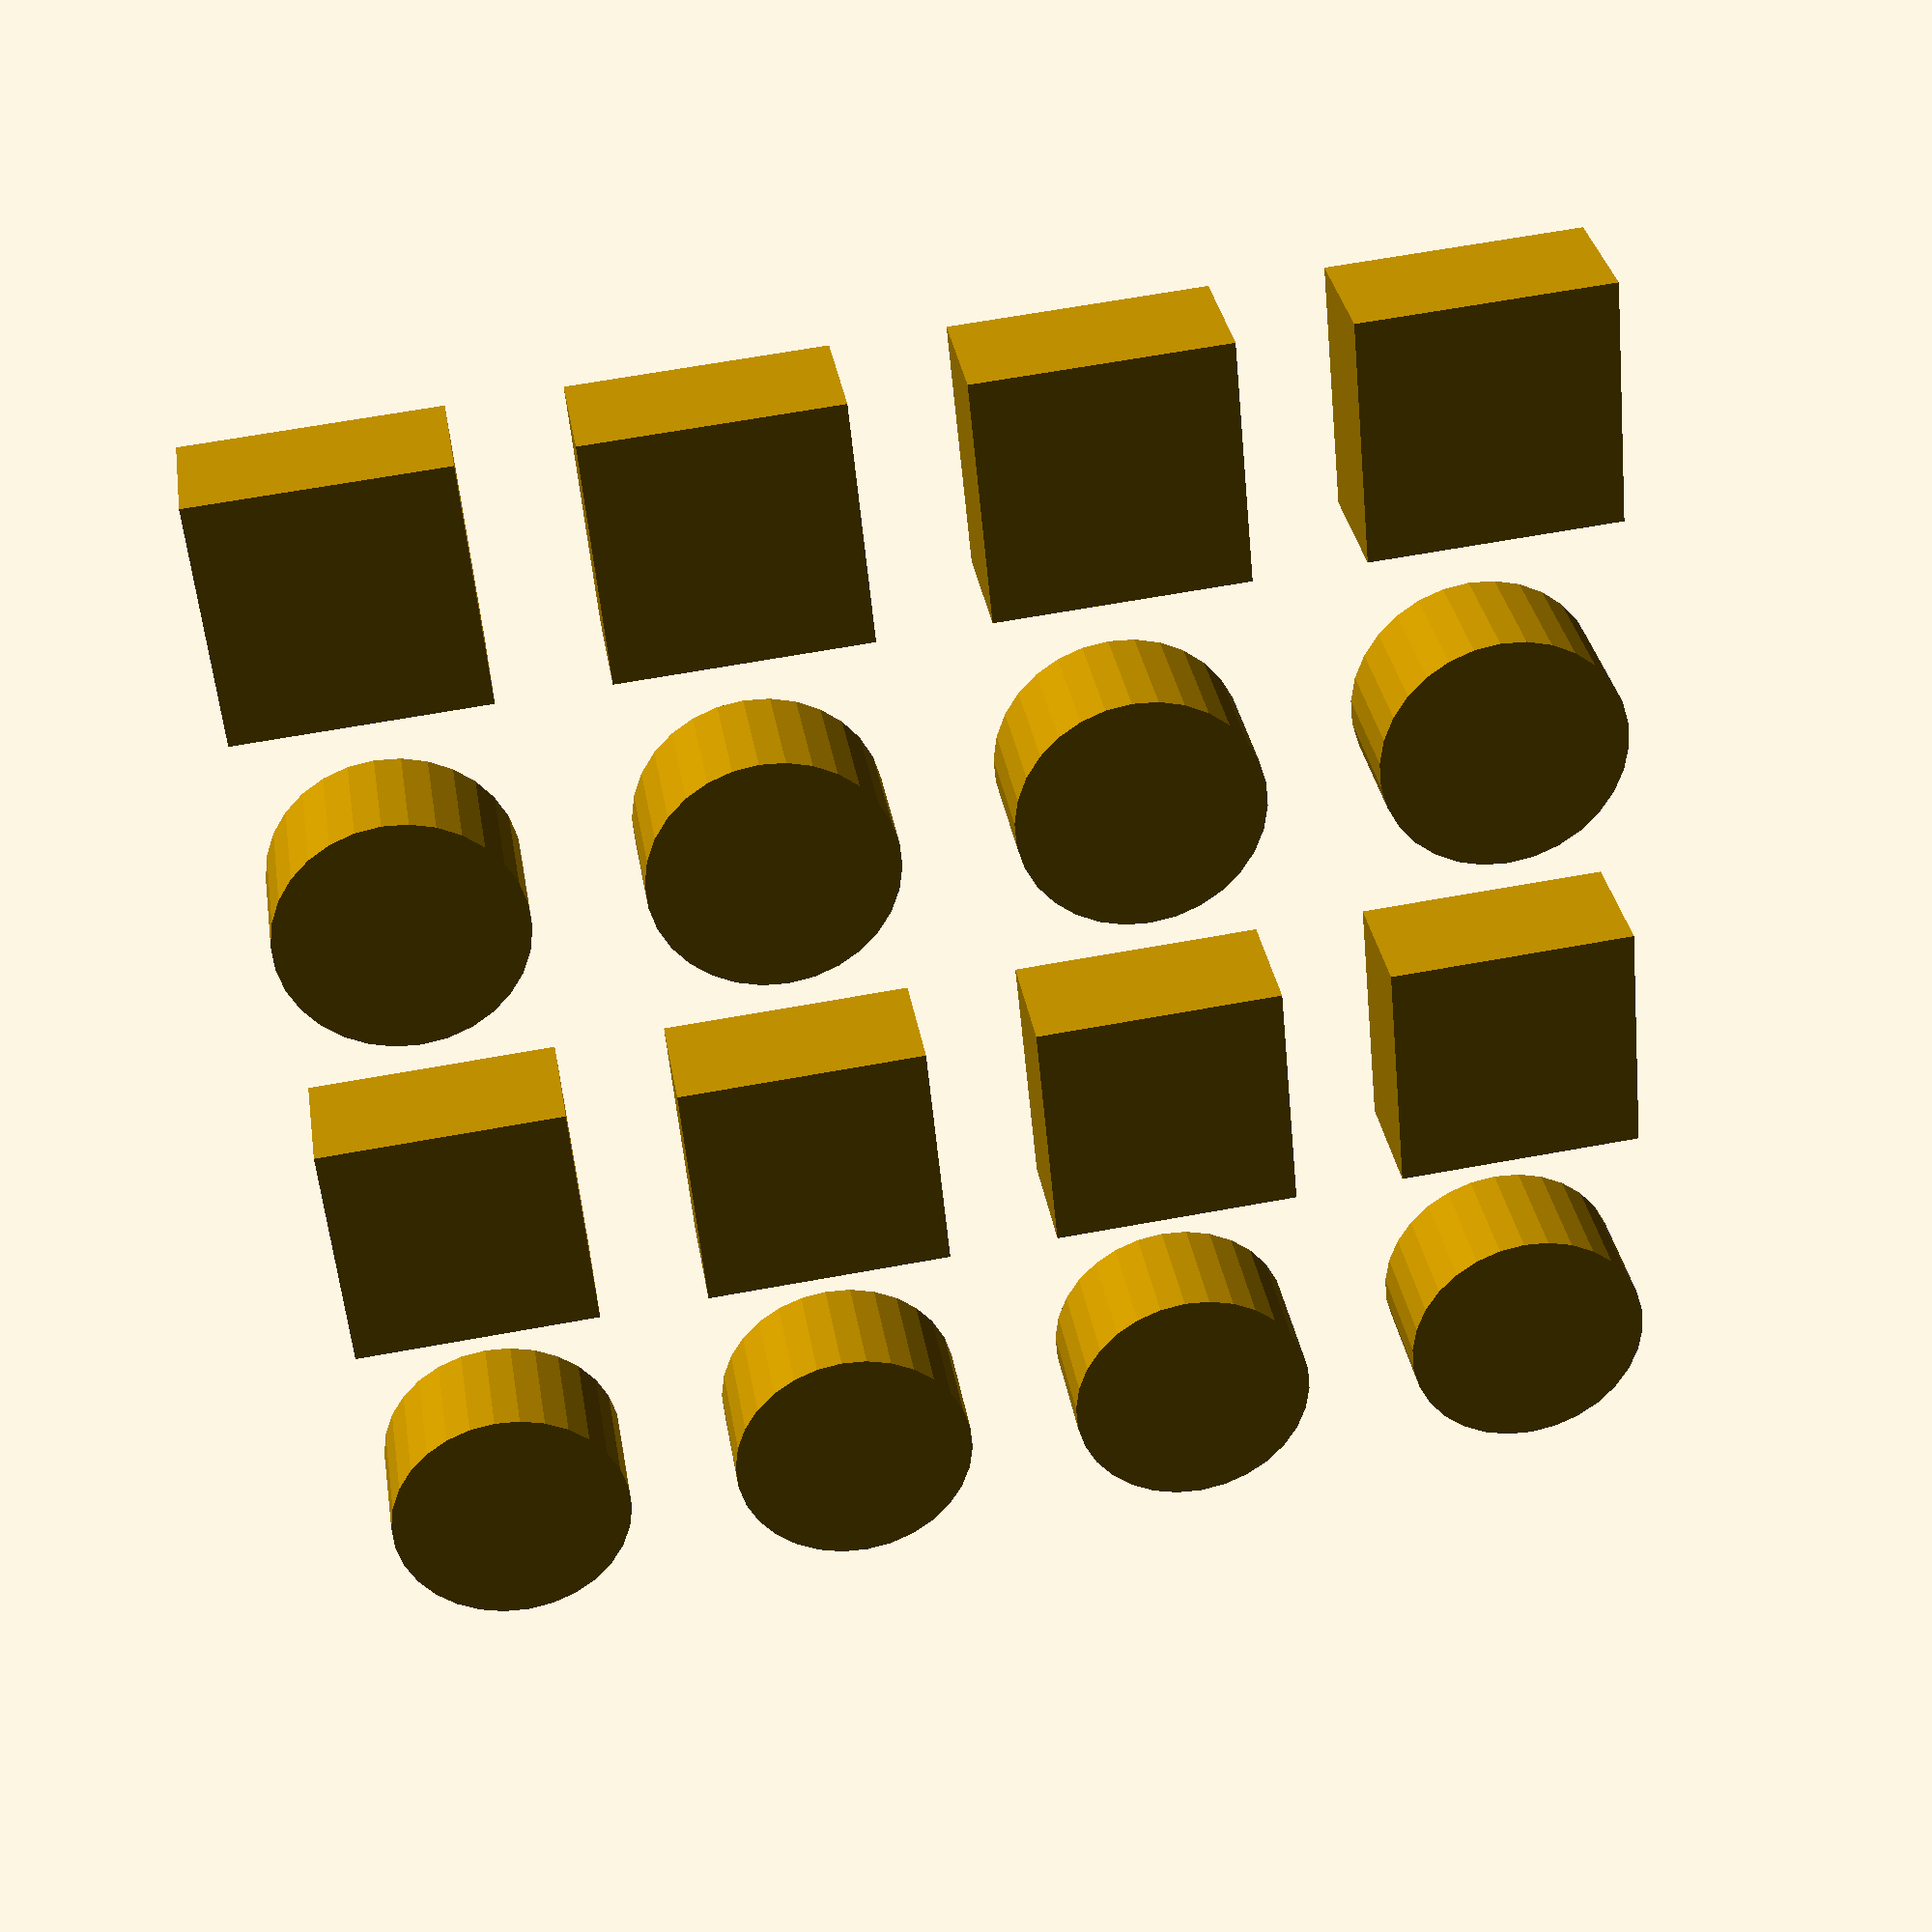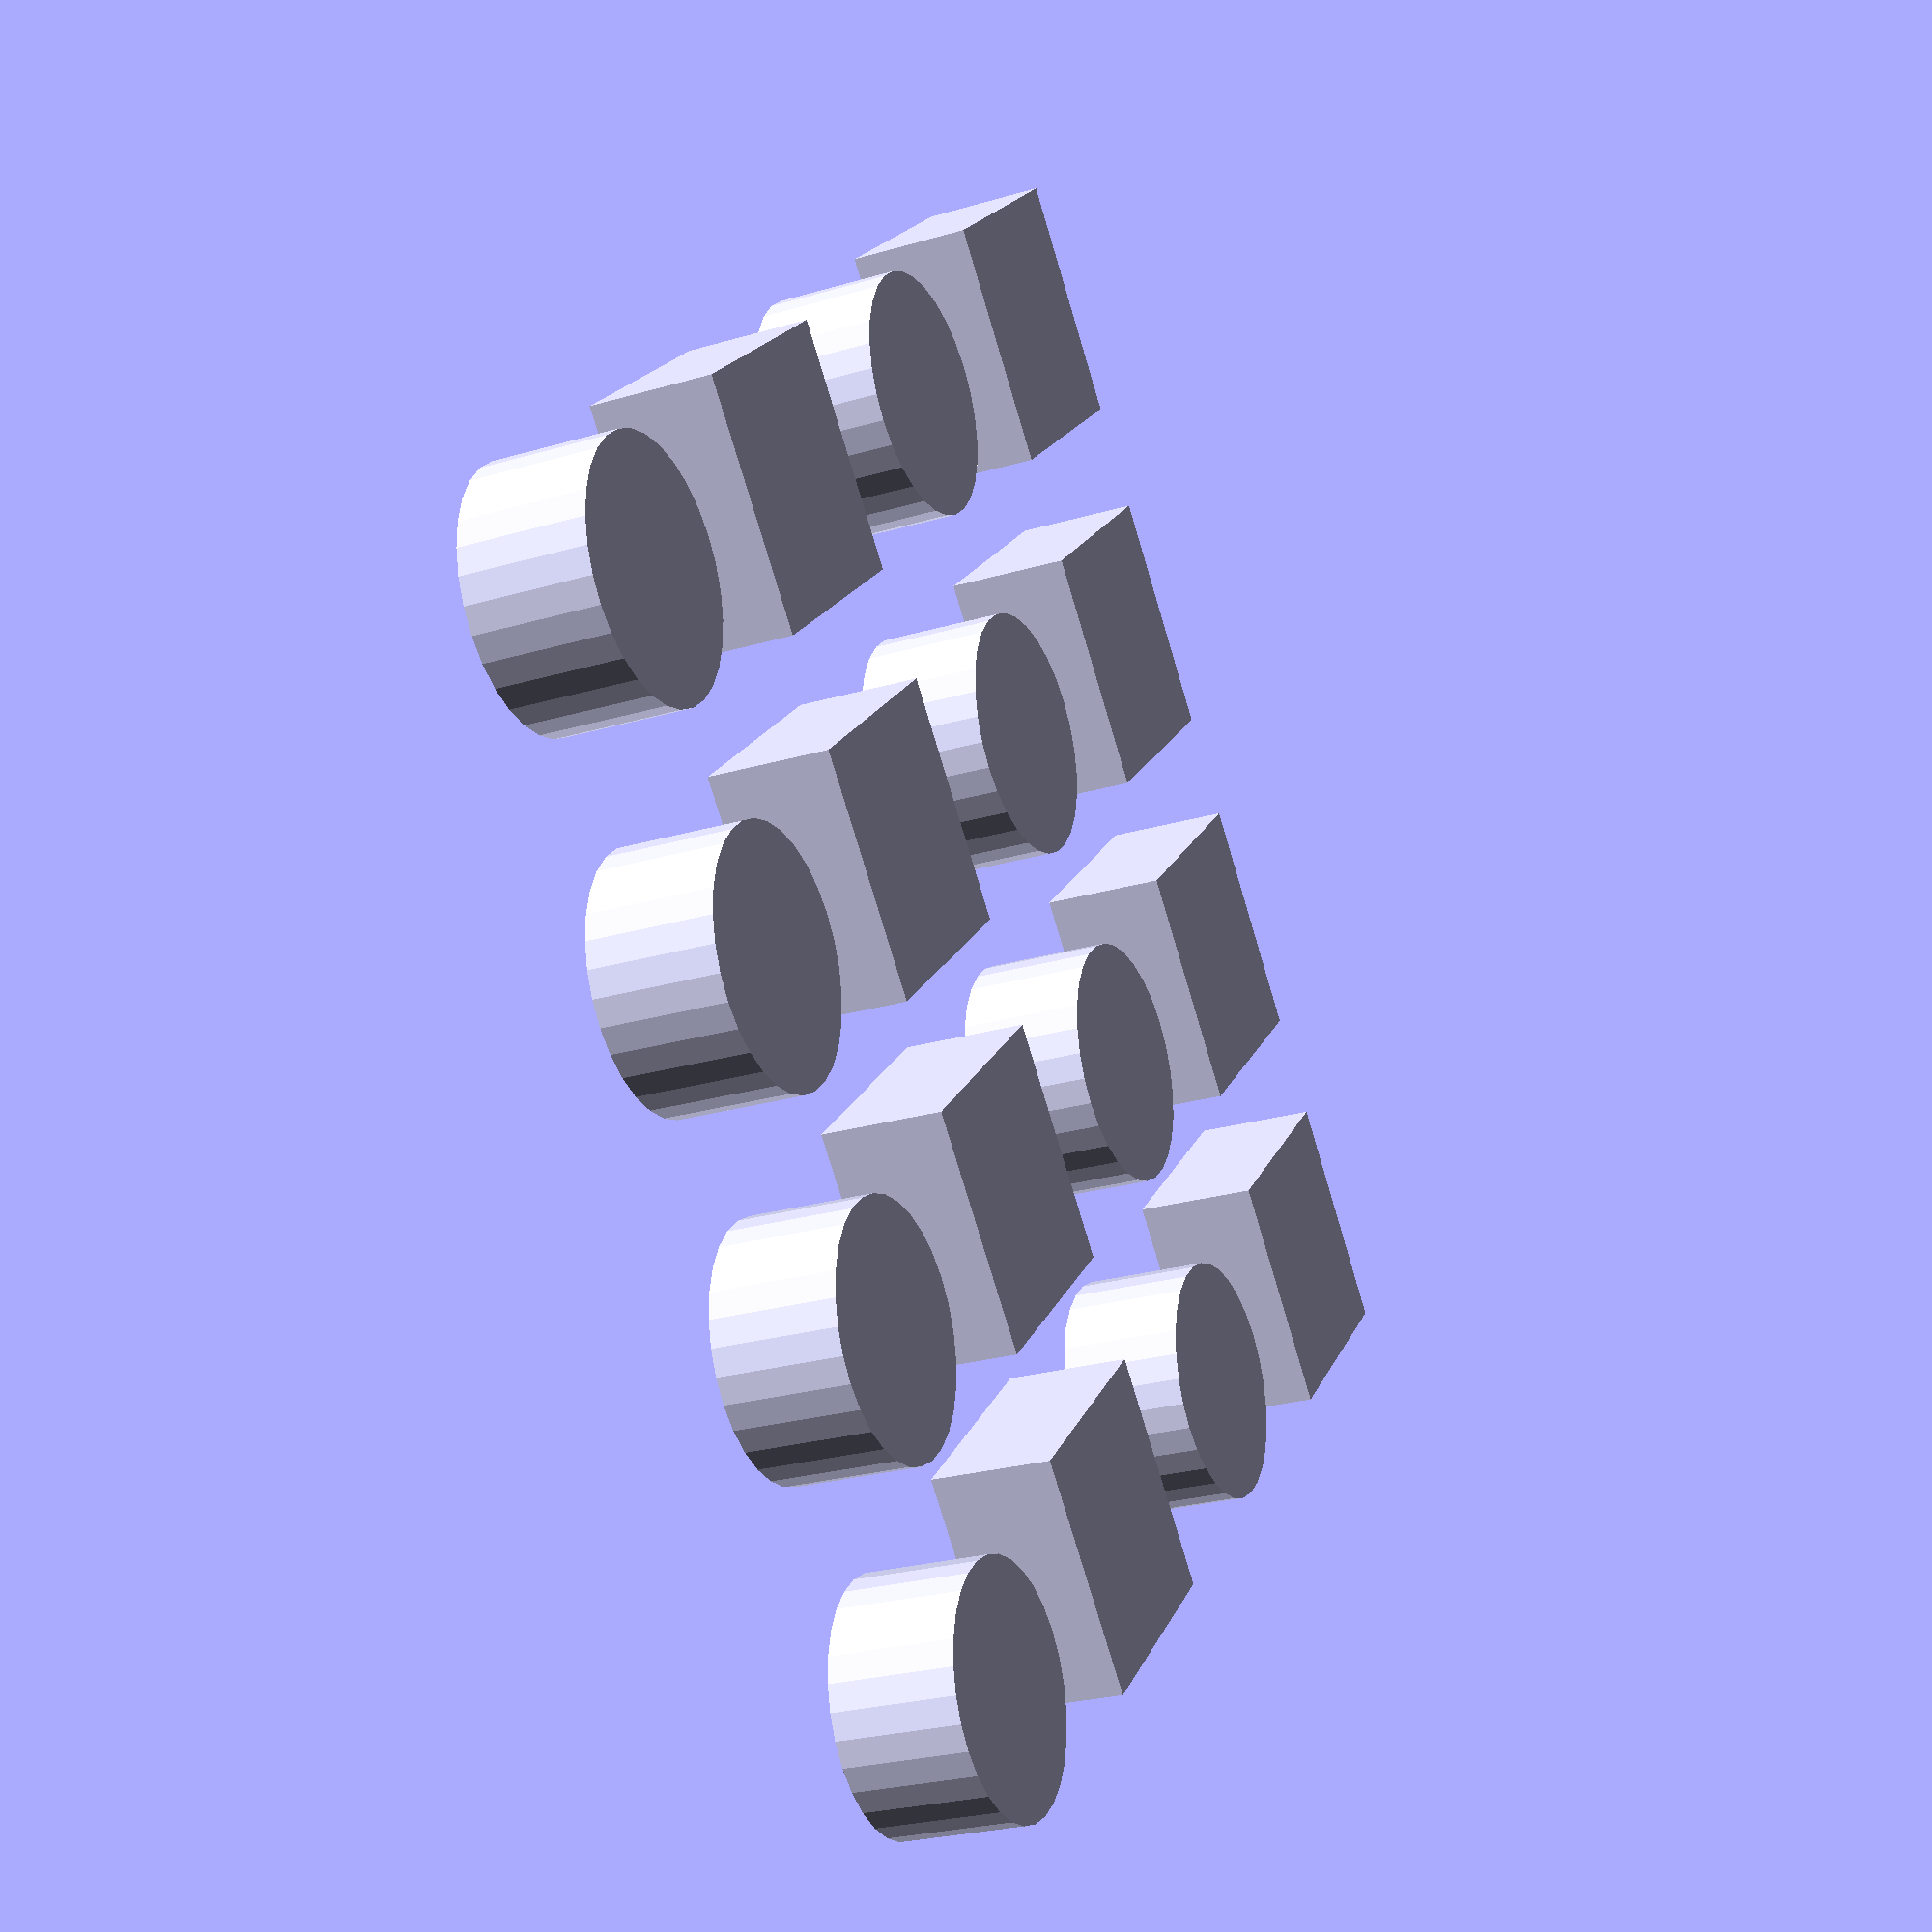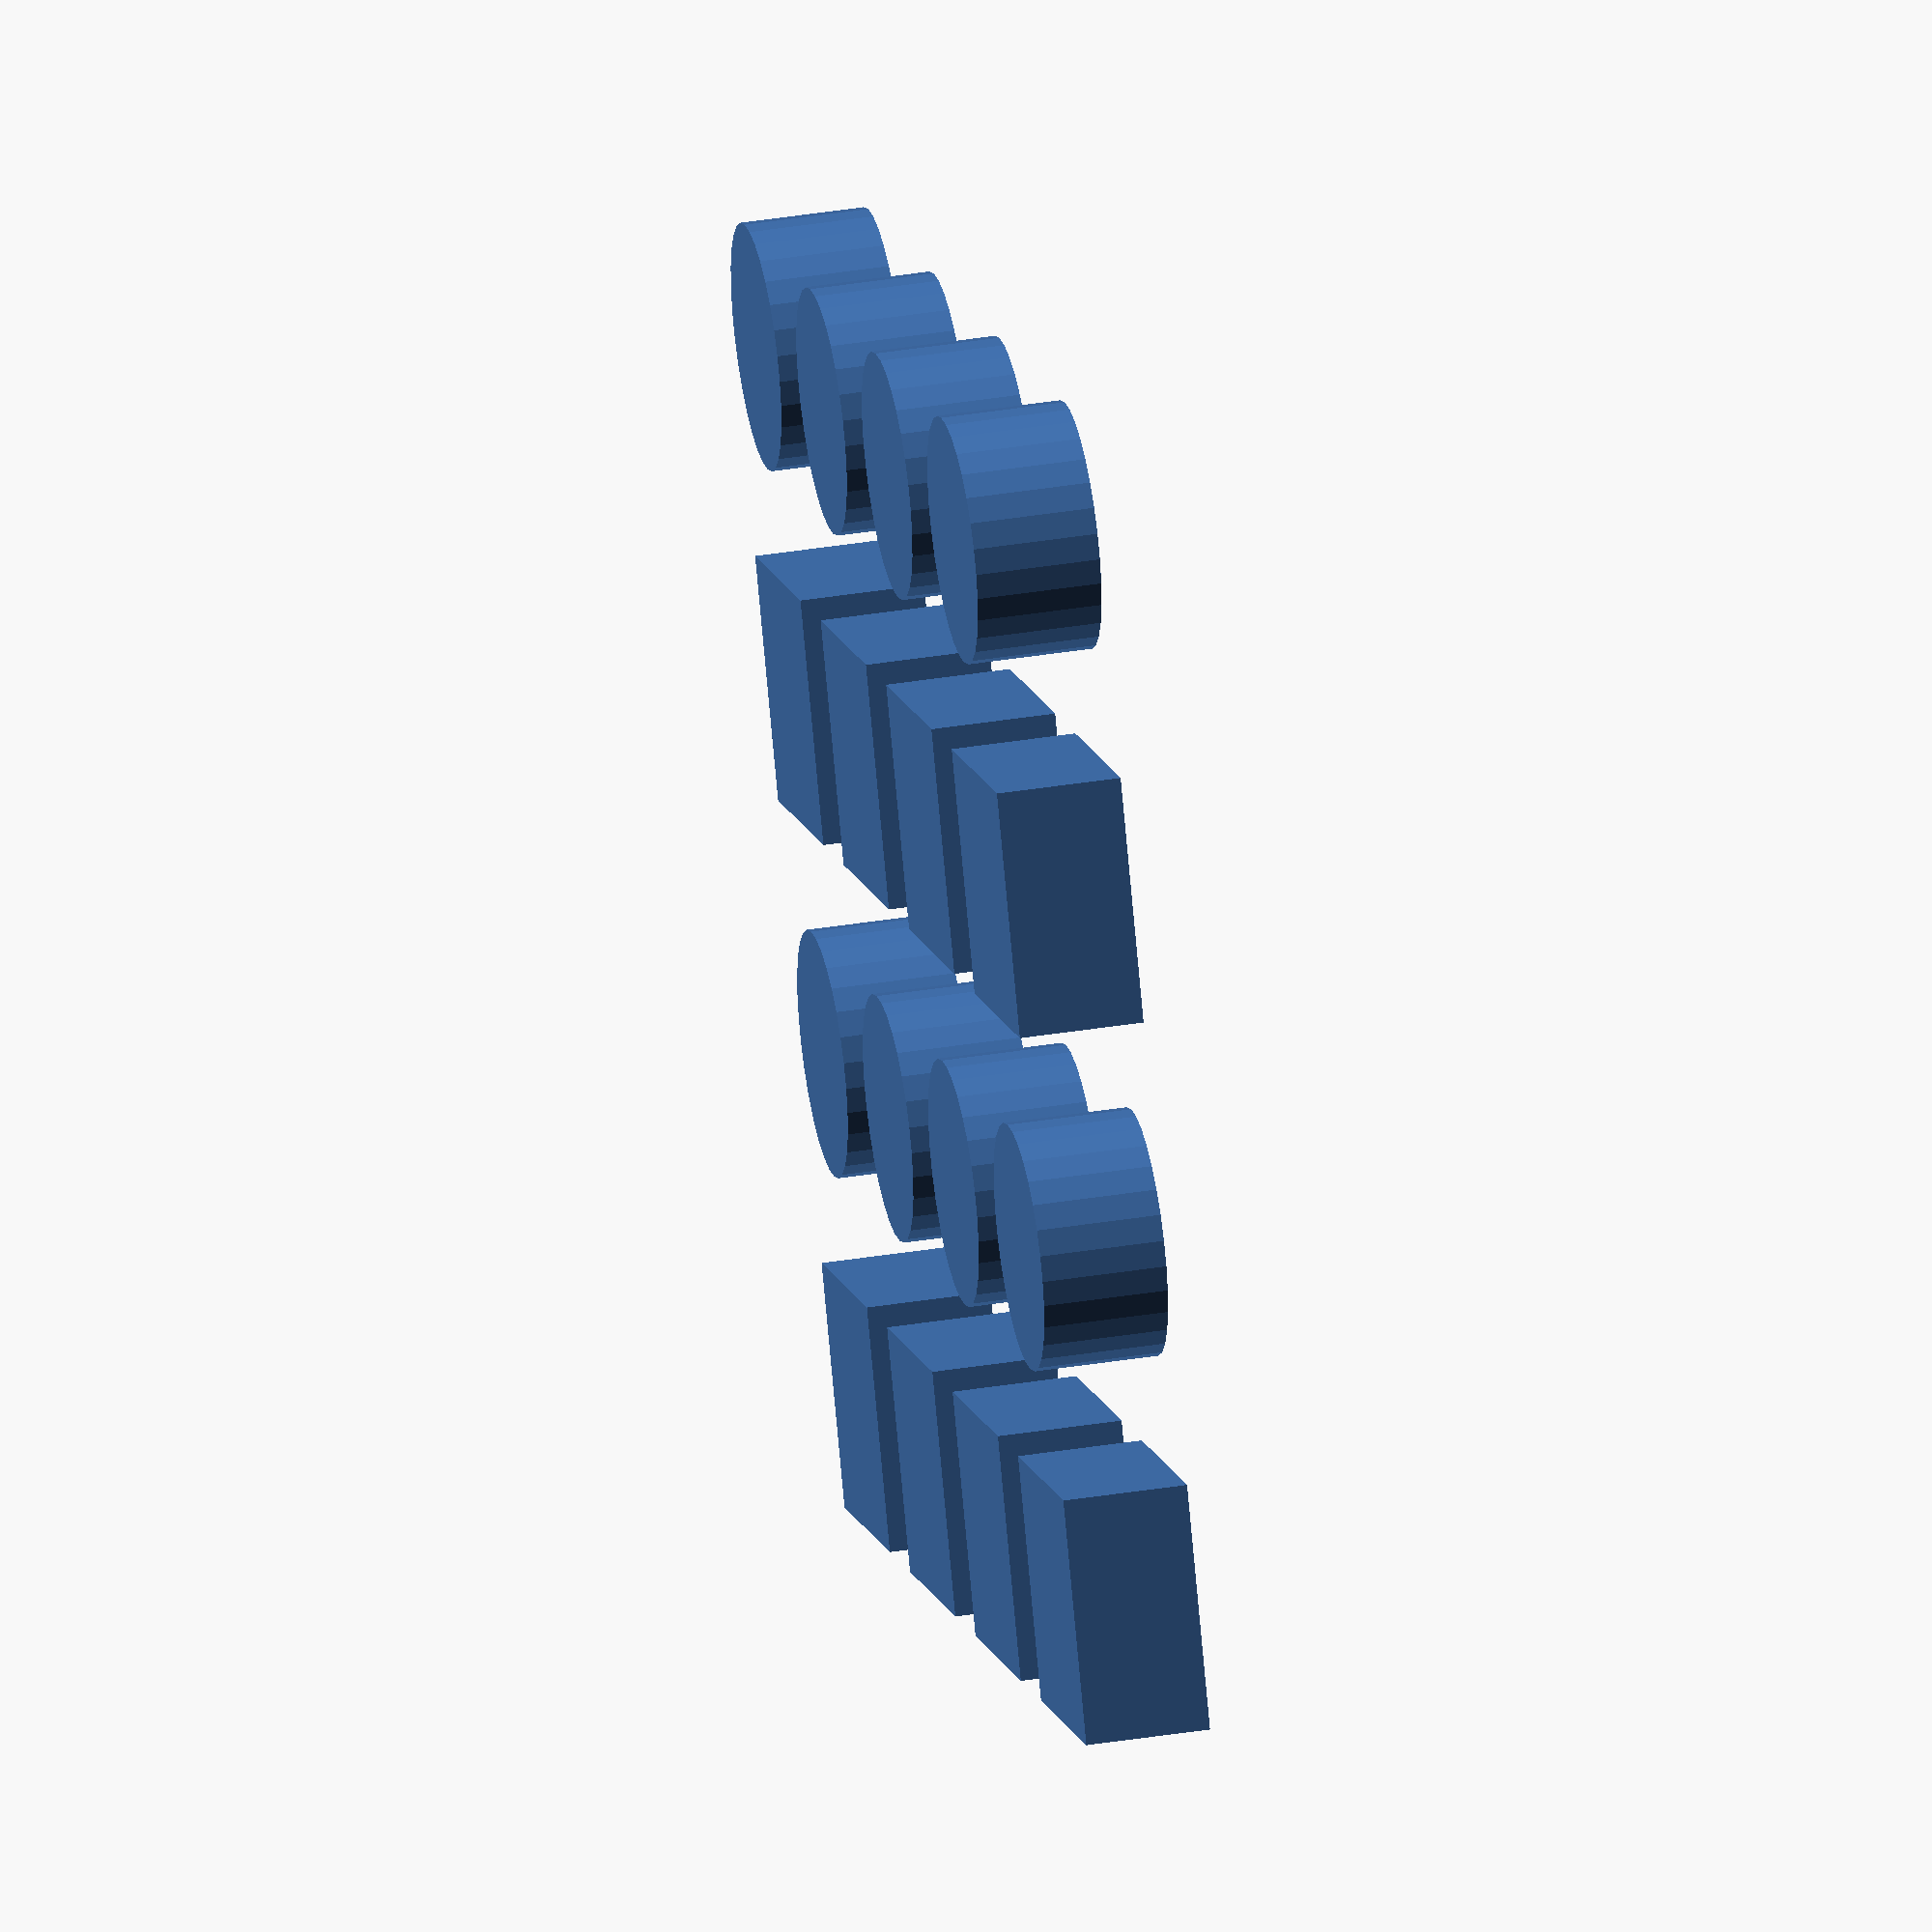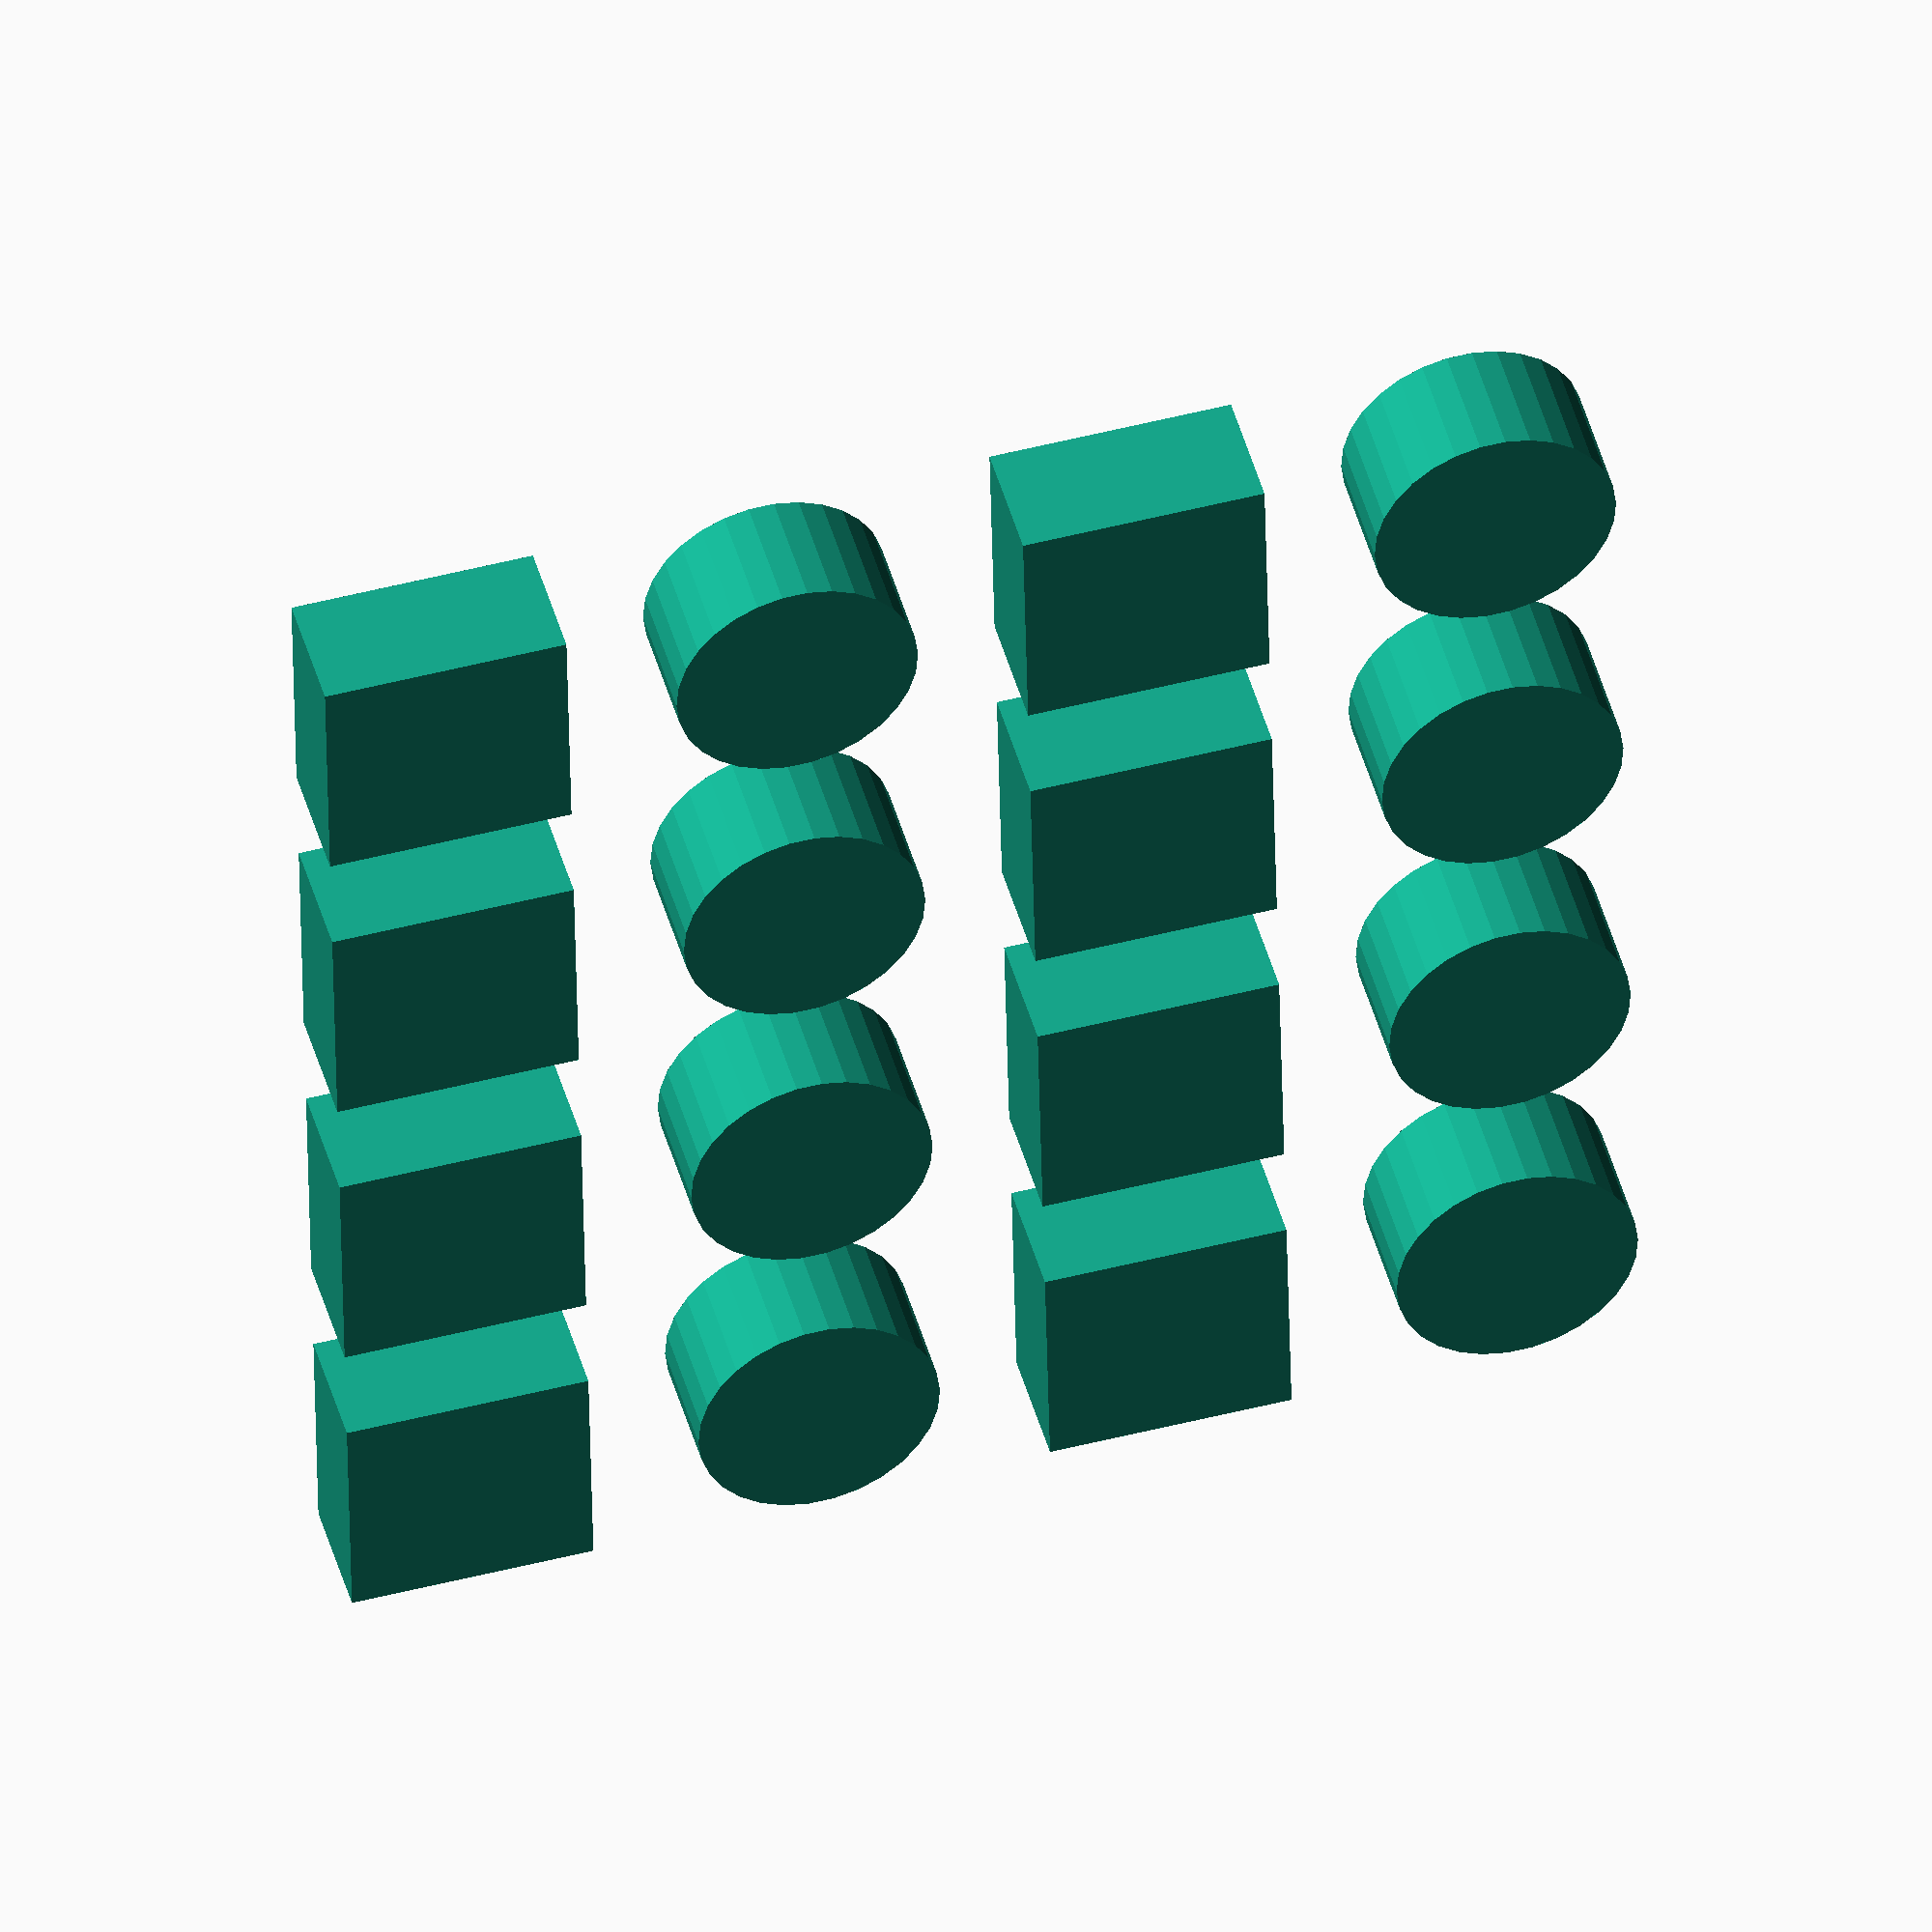
<openscad>
/**
 * 
 * Adapted toys - juguetes adaptados
 * 
 * Puzzle 2
 * 
 * Created by DViejo
 * 05/Nov/2014
 * 
 * TODO: include a handler for object pieces
 */

height = 8;
boardSide = 180;

objectHoleSide = 35;
objectGap= 8;

objectSide = objectHoleSide*0.85;
objectHeight = 15;

module puzzleBase()
{
  cube([boardSide, boardSide, height]);
}

module puzzleHoles()
{
  for(i = [0:3])
    for(j = [0:3])
      translate([objectGap+(objectGap+objectHoleSide)*i*2-(objectGap+objectHoleSide)*j, objectGap+(objectGap+objectHoleSide)*j, height/2])
      {
	piece1(objectHoleSide);
	translate([objectGap+objectHoleSide, 0, 0]) piece2(objectHoleSide);
      }
}

module puzzle2Board()
{
  difference()
  {
    puzzleBase();
    puzzleHoles();
  }
}

module piece1(side = objectSide)
{
  cube([side, side, objectHeight]);
}

module piece2(side = objectSide)
{
  translate([side/2, side/2, 0])
    cylinder(r=side/2, h=objectHeight);
}

module pieceSet()
{
  for(i = [0:1])
    for(j = [0:3])
      translate([objectGap+(objectGap+objectHoleSide)*i*2, objectGap+(objectGap+objectHoleSide)*j, height/2])
      {
	piece1();
	translate([objectGap+objectHoleSide, 0, 0]) piece2();
      }
}


pieceSet();
</openscad>
<views>
elev=327.5 azim=95.5 roll=171.0 proj=p view=solid
elev=205.7 azim=317.7 roll=244.8 proj=p view=solid
elev=322.2 azim=296.9 roll=258.3 proj=o view=wireframe
elev=133.0 azim=1.2 roll=15.4 proj=o view=wireframe
</views>
